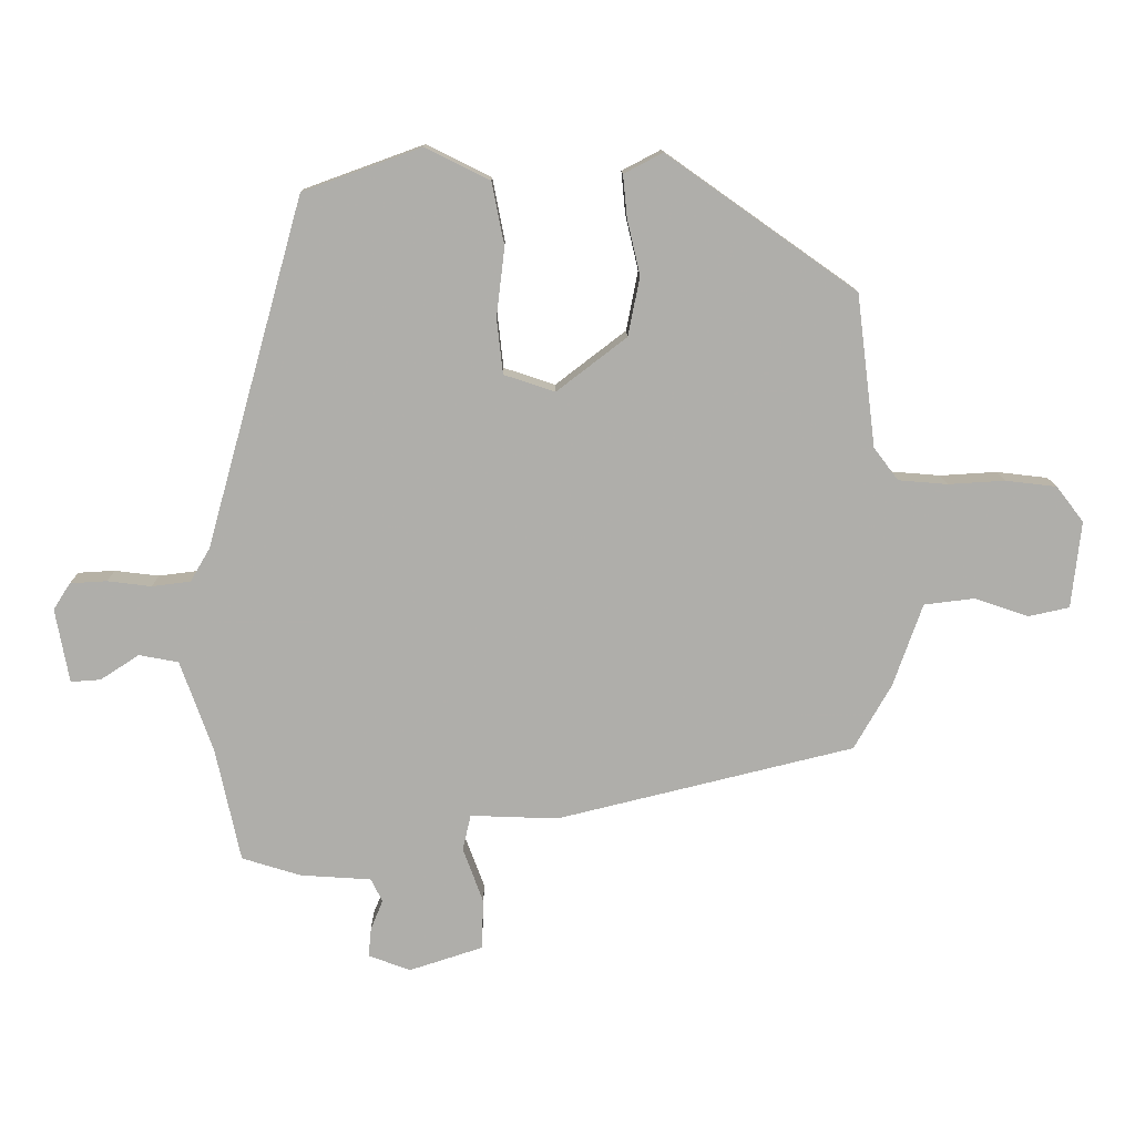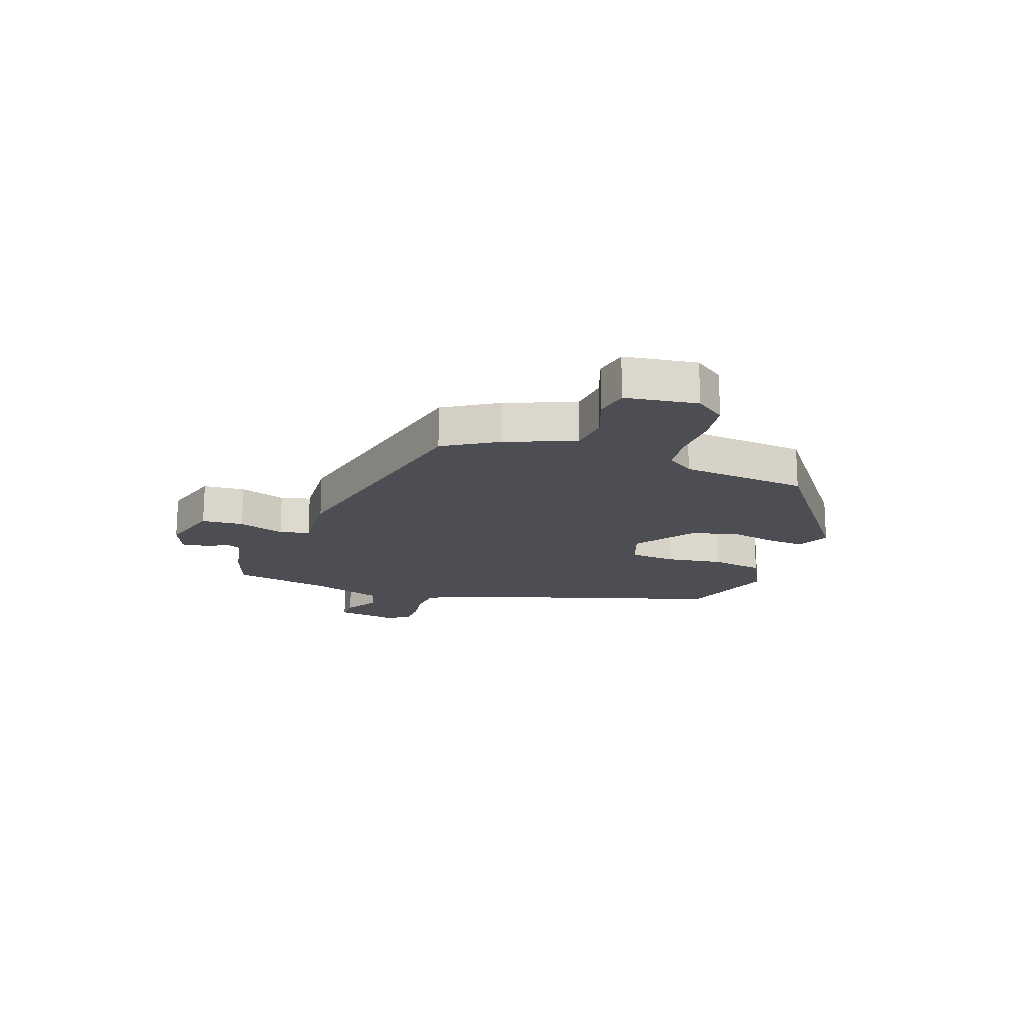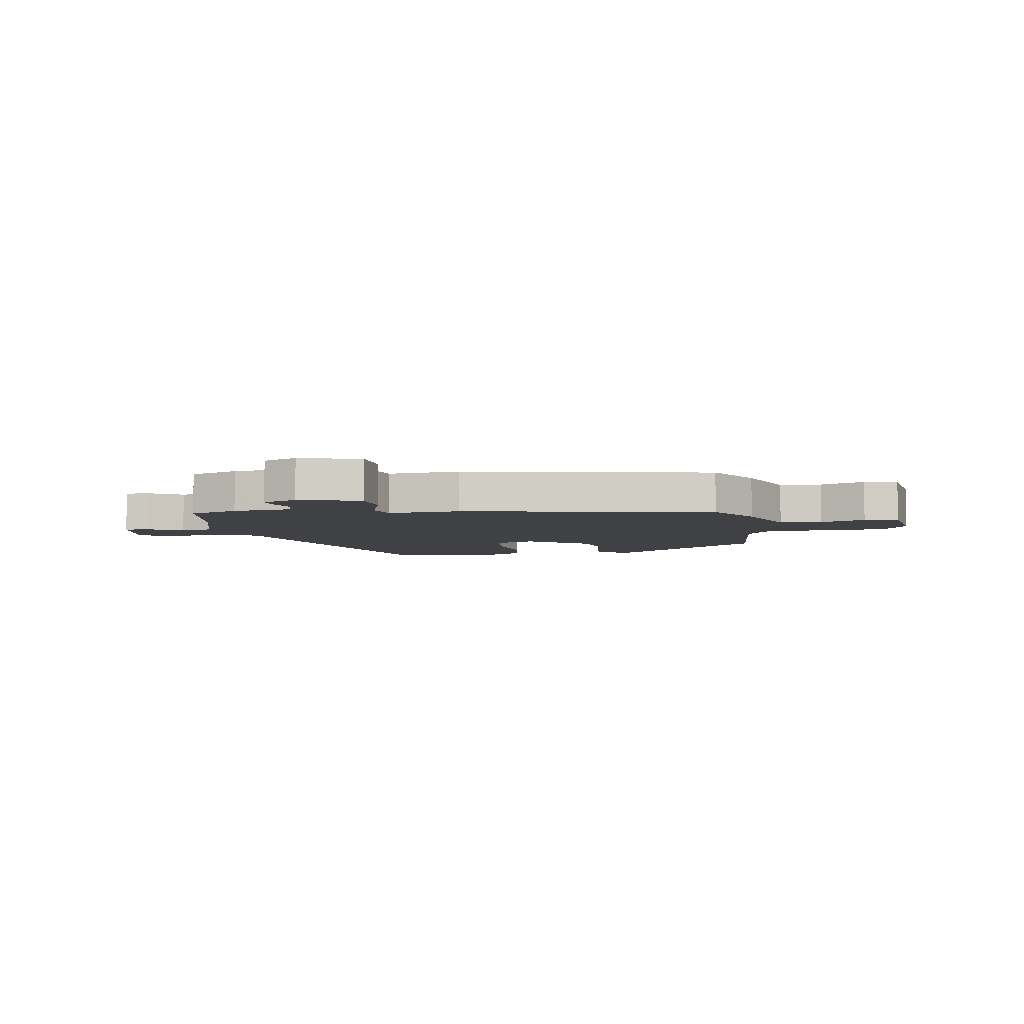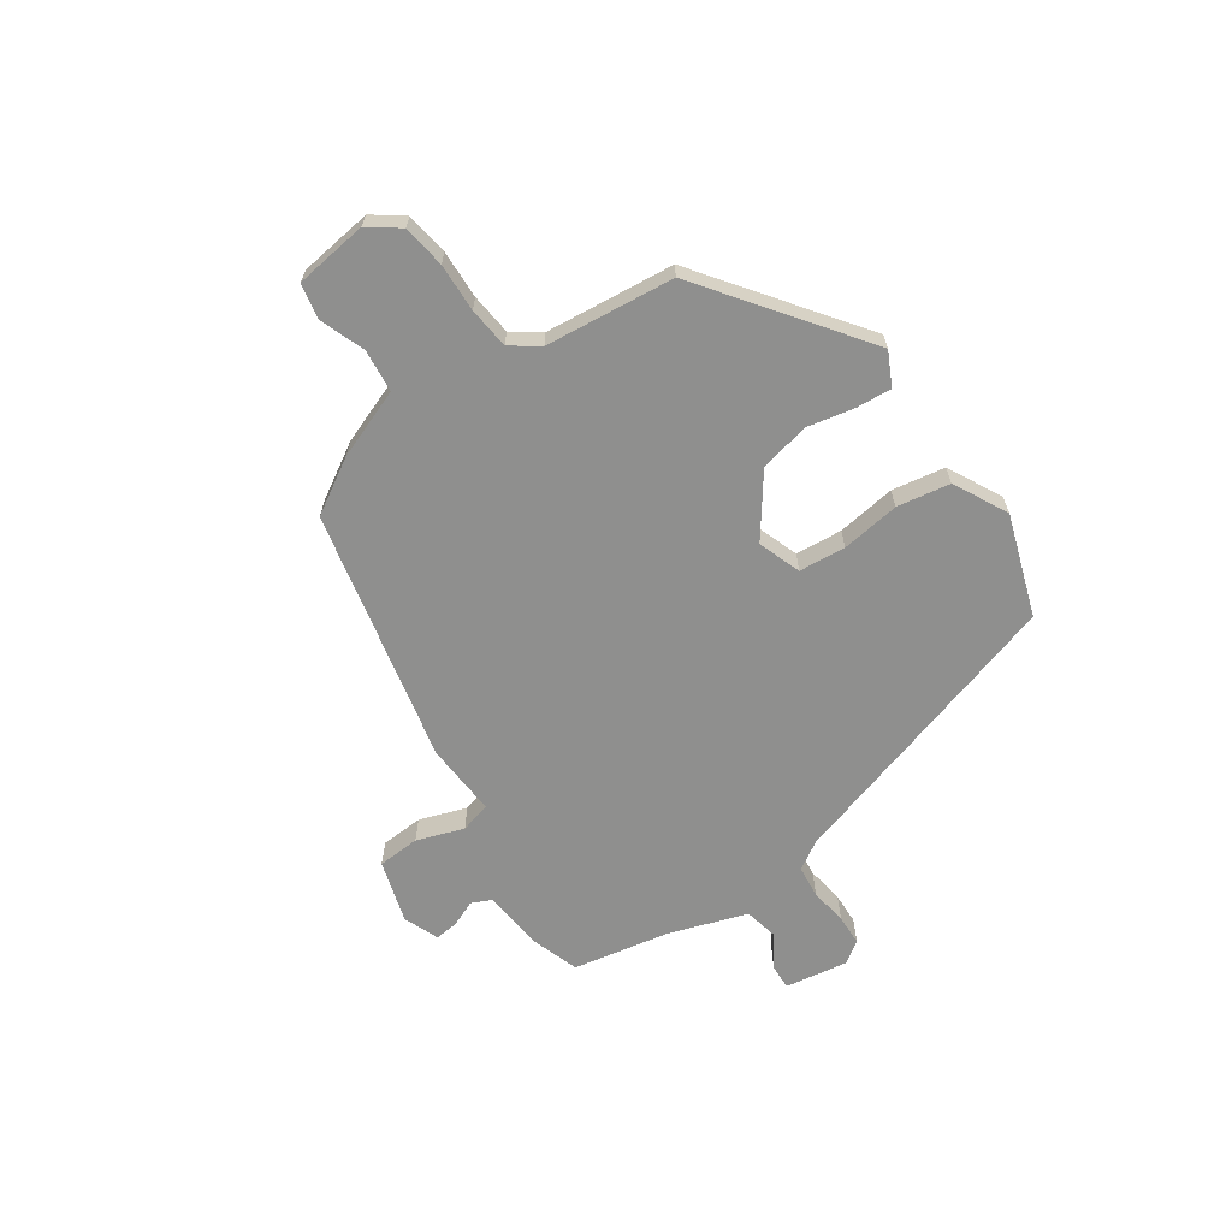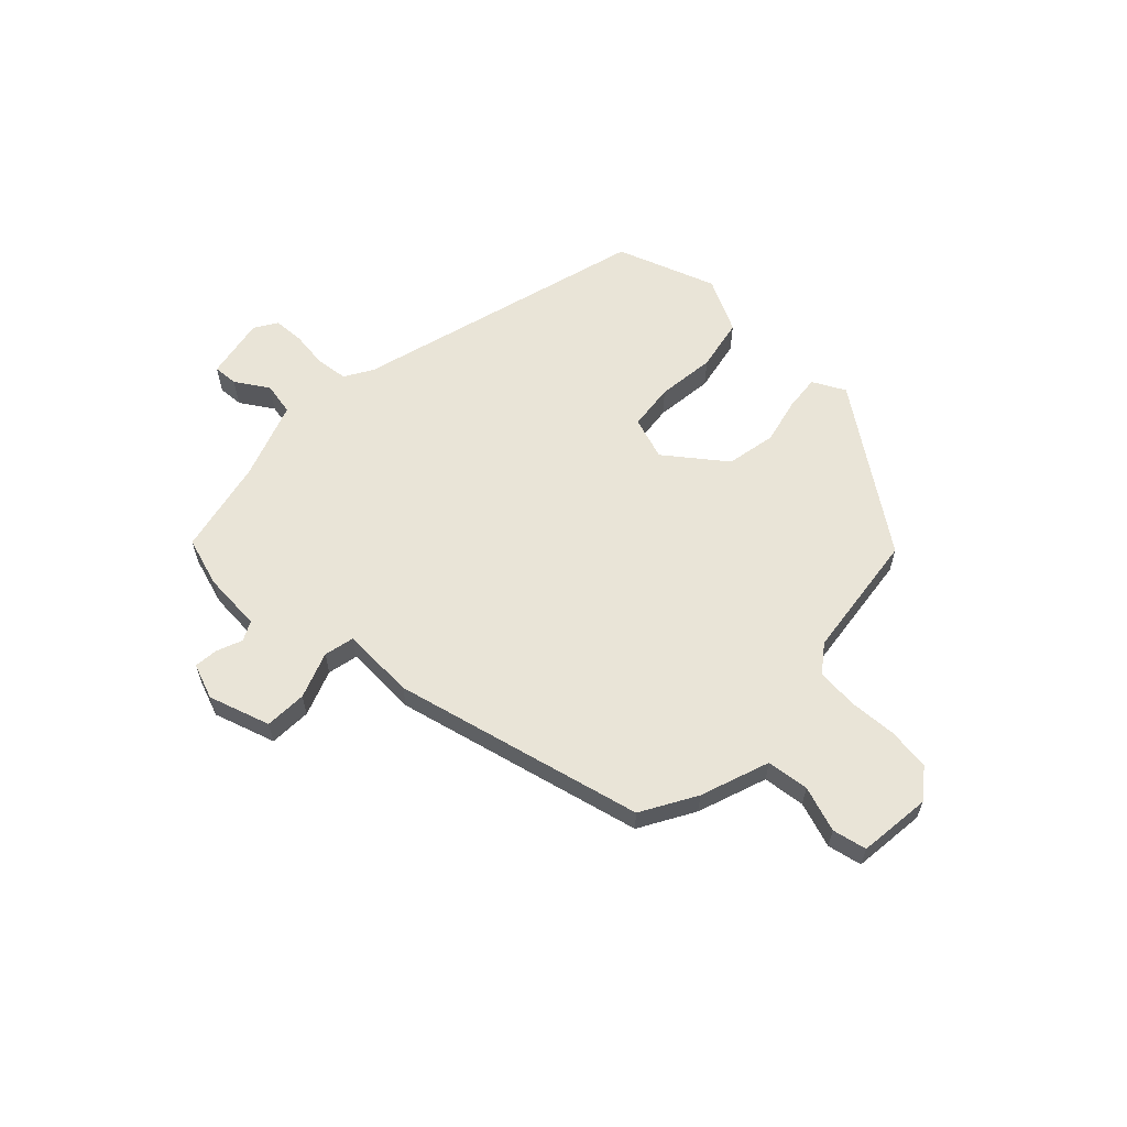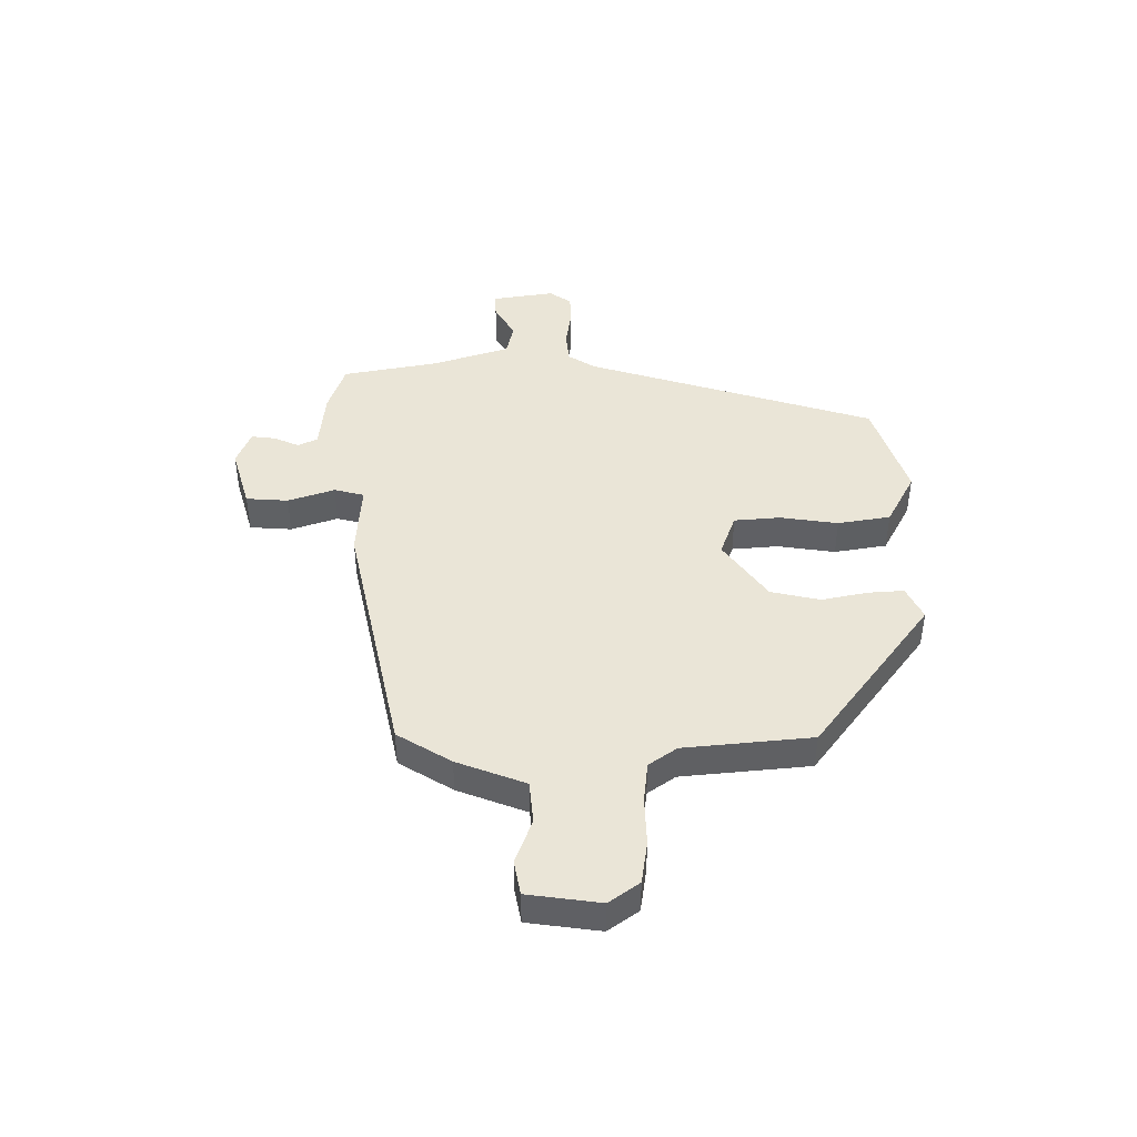
<metadata>
{"format":"obj","ext":"obj","renderer":"f3d","projection":"perspective","resolution":1024,"background":"white","views":[{"elev":12.5,"azim":179.2,"up":"+Z"},{"elev":-17.4,"azim":-107.9,"up":"+Y"},{"elev":-5.7,"azim":-168.1,"up":"+Y"},{"elev":-65.3,"azim":-54.3,"up":"+Y"},{"elev":61.1,"azim":-136.1,"up":"+Y"},{"elev":44.1,"azim":-88.7,"up":"+Y"}]}
</metadata>
<code>
v 0.43 0.07 -0.515
v 0.343 0.07 -0.542
v 0.239 0.07 -0.549
v 0.222 0.07 -0.583
v 0.24 0.07 -0.628
v 0.244 0.07 -0.67
v 0.182 0.07 -0.693
v 0.074 0.07 -0.658
v 0.071 0.07 -0.584
v 0.101 0.07 -0.503
v 0.089 0.07 -0.45
v -0.04 0.07 -0.455
v -0.478 0.07 -0.348
v -0.533 0.07 -0.252
v -0.576 0.07 -0.13
v -0.65 0.07 -0.121
v -0.73 0.07 -0.148
v -0.79 0.07 -0.135
v -0.804 0.07 -0.007
v -0.764 0.07 0.045
v -0.689 0.07 0.054
v -0.605 0.07 0.049
v -0.533 0.07 0.055
v -0.497 0.07 0.103
v -0.469 0.07 0.327
v -0.19 0.07 0.524
v -0.133 0.07 0.494
v -0.139 0.07 0.432
v -0.158 0.07 0.351
v -0.141 0.07 0.264
v -0.038 0.07 0.185
v 0.037 0.07 0.21
v 0.046 0.07 0.291
v 0.034 0.07 0.393
v 0.052 0.07 0.485
v 0.147 0.07 0.532
v 0.321 0.07 0.469
v 0.464 0.07 -0.043
v 0.493 0.07 -0.092
v 0.549 0.07 -0.099
v 0.614 0.07 -0.091
v 0.668 0.07 -0.094
v 0.693 0.07 -0.133
v 0.673 0.07 -0.242
v 0.629 0.07 -0.239
v 0.572 0.07 -0.202
v 0.514 0.07 -0.213
v 0.466 0.07 -0.348
v 0.43 0 -0.515
v 0.343 0 -0.542
v 0.239 0 -0.549
v 0.222 0 -0.583
v 0.24 0 -0.628
v 0.244 0 -0.67
v 0.182 0 -0.693
v 0.074 0 -0.658
v 0.071 0 -0.584
v 0.101 0 -0.503
v 0.089 0 -0.45
v -0.04 0 -0.455
v -0.478 0 -0.348
v -0.533 0 -0.252
v -0.576 0 -0.13
v -0.65 0 -0.121
v -0.73 0 -0.148
v -0.79 0 -0.135
v -0.804 0 -0.007
v -0.764 0 0.045
v -0.689 0 0.054
v -0.605 0 0.049
v -0.533 0 0.055
v -0.497 0 0.103
v -0.469 0 0.327
v -0.19 0 0.524
v -0.133 0 0.494
v -0.139 0 0.432
v -0.158 0 0.351
v -0.141 0 0.264
v -0.038 0 0.185
v 0.037 0 0.21
v 0.046 0 0.291
v 0.034 0 0.393
v 0.052 0 0.485
v 0.147 0 0.532
v 0.321 0 0.469
v 0.464 0 -0.043
v 0.493 0 -0.092
v 0.549 0 -0.099
v 0.614 0 -0.091
v 0.668 0 -0.094
v 0.693 0 -0.133
v 0.673 0 -0.242
v 0.629 0 -0.239
v 0.572 0 -0.202
v 0.514 0 -0.213
v 0.466 0 -0.348
f 43 44 45 46
f 43 46 47
f 40 41 42 43
f 39 40 43 47
f 38 39 47 48
f 33 34 35 36
f 32 33 36 37
f 26 27 28 29
f 24 25 26 29
f 23 24 29 30
f 19 20 21 22
f 19 22 23
f 16 17 18 19
f 15 16 19 23
f 11 12 13 14
f 11 14 15 23
f 7 8 9 10
f 7 10 11
f 4 5 6 7
f 4 7 11
f 3 4 11
f 32 37 38 48
f 31 32 48 1
f 11 23 30 31
f 3 11 31
f 1 2 3 31
f 94 93 92 91
f 95 94 91
f 91 90 89 88
f 95 91 88 87
f 96 95 87 86
f 84 83 82 81
f 85 84 81 80
f 77 76 75 74
f 77 74 73 72
f 78 77 72 71
f 70 69 68 67
f 71 70 67
f 67 66 65 64
f 71 67 64 63
f 62 61 60 59
f 71 63 62 59
f 58 57 56 55
f 59 58 55
f 55 54 53 52
f 59 55 52
f 59 52 51
f 96 86 85 80
f 49 96 80 79
f 79 78 71 59
f 79 59 51
f 79 51 50 49
f 1 49 50 2
f 2 50 51 3
f 3 51 52 4
f 4 52 53 5
f 5 53 54 6
f 6 54 55 7
f 7 55 56 8
f 8 56 57 9
f 9 57 58 10
f 10 58 59 11
f 11 59 60 12
f 12 60 61 13
f 13 61 62 14
f 14 62 63 15
f 15 63 64 16
f 16 64 65 17
f 17 65 66 18
f 18 66 67 19
f 19 67 68 20
f 20 68 69 21
f 21 69 70 22
f 22 70 71 23
f 23 71 72 24
f 24 72 73 25
f 25 73 74 26
f 26 74 75 27
f 27 75 76 28
f 28 76 77 29
f 29 77 78 30
f 30 78 79 31
f 31 79 80 32
f 32 80 81 33
f 33 81 82 34
f 34 82 83 35
f 35 83 84 36
f 36 84 85 37
f 37 85 86 38
f 38 86 87 39
f 39 87 88 40
f 40 88 89 41
f 41 89 90 42
f 42 90 91 43
f 43 91 92 44
f 44 92 93 45
f 45 93 94 46
f 46 94 95 47
f 47 95 96 48
f 48 96 49 1

</code>
